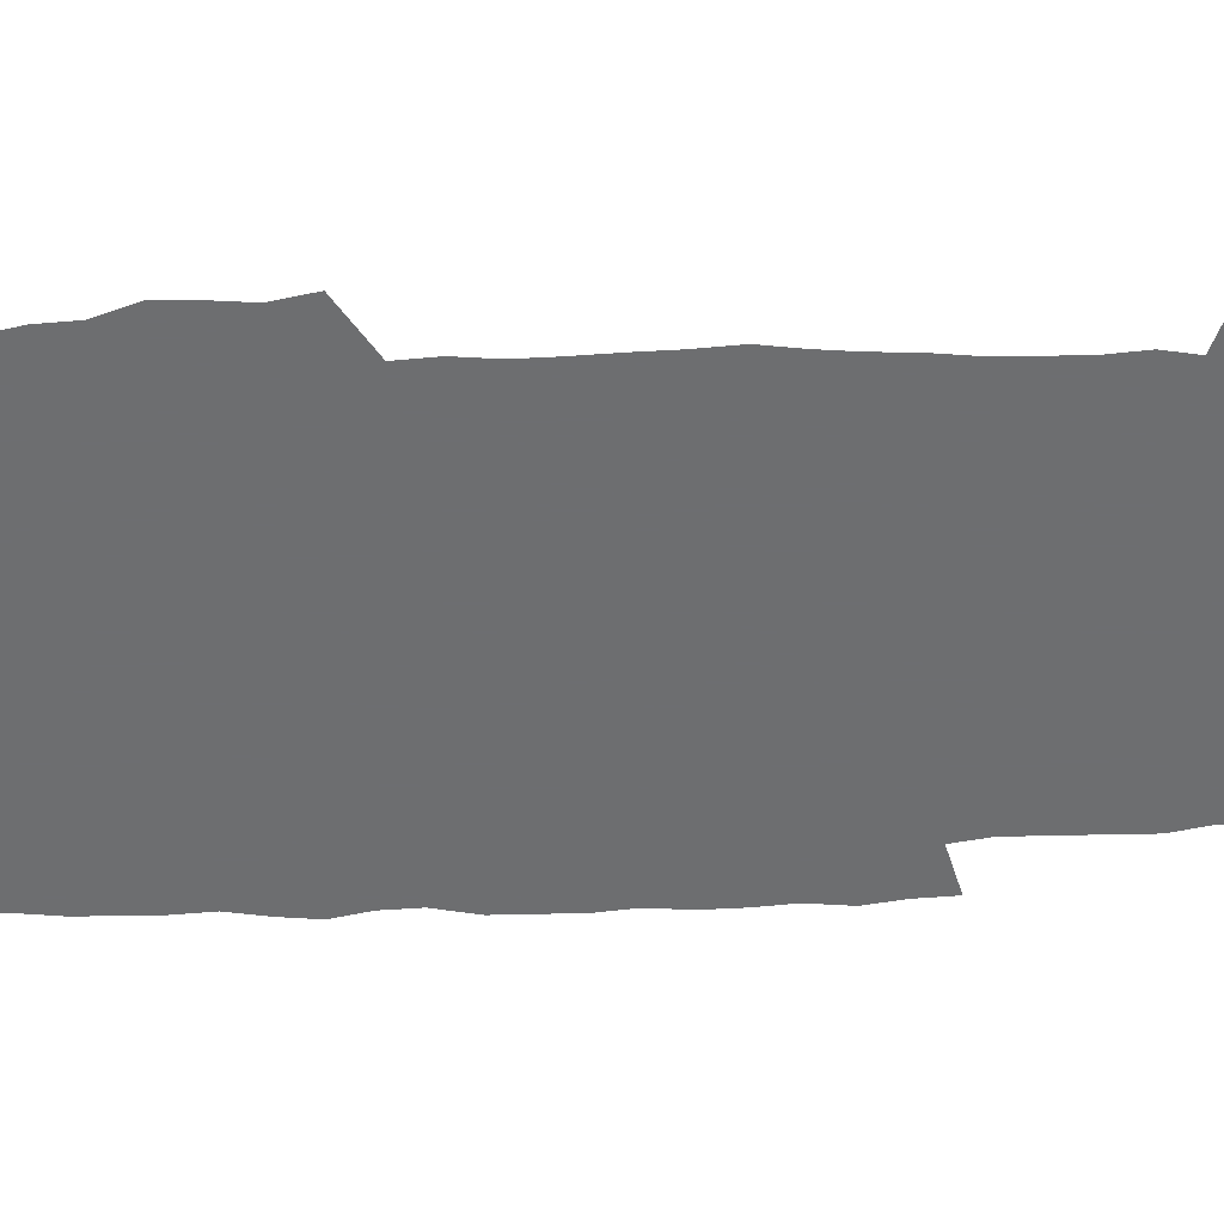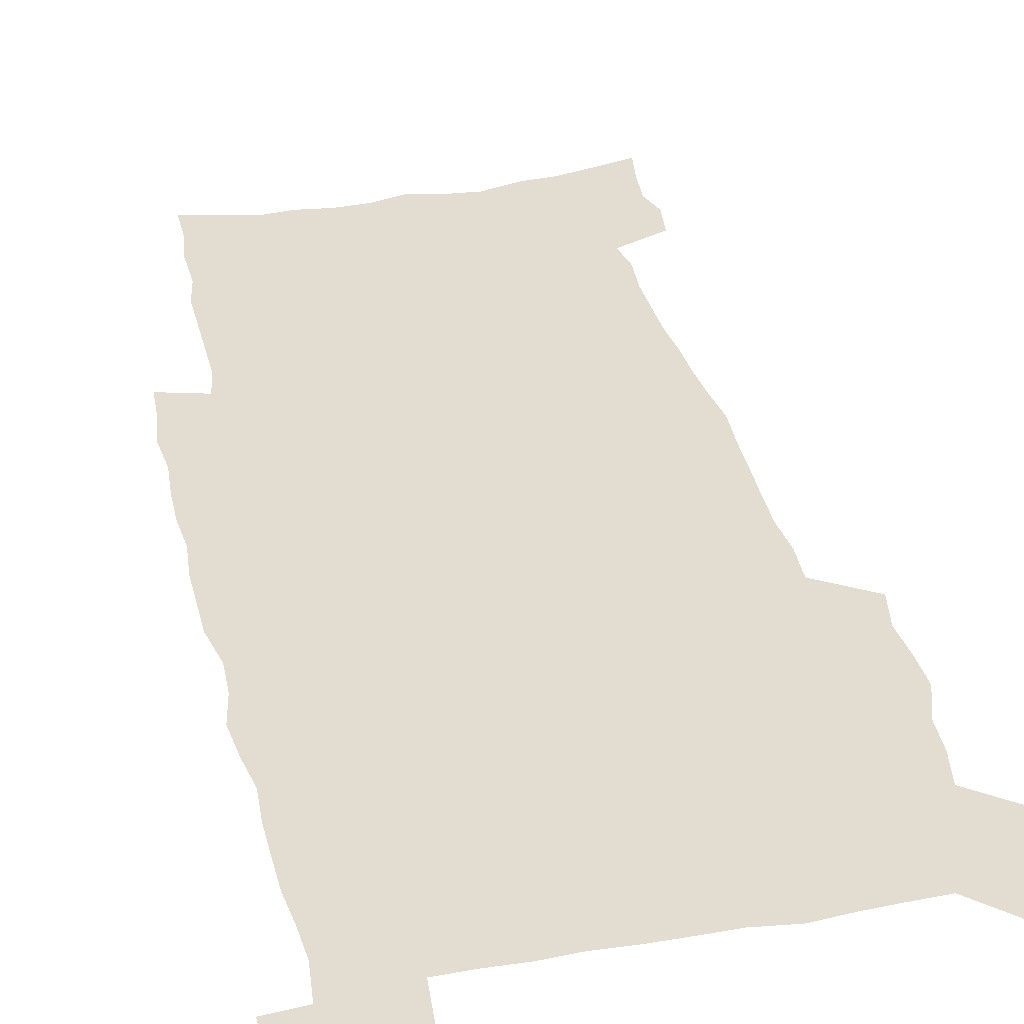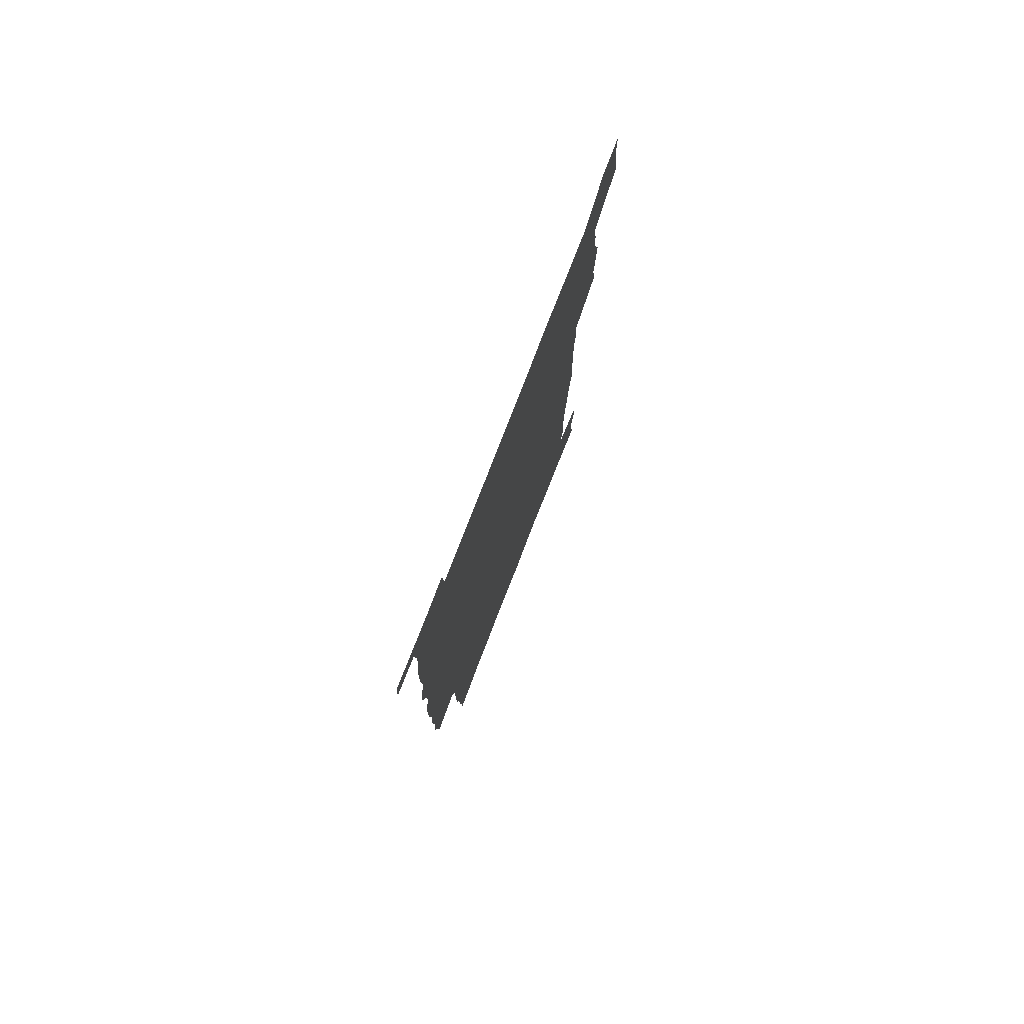
<metadata>
{"format":"obj","ext":"obj","renderer":"f3d","projection":"perspective","resolution":1024,"background":"white","views":[{"elev":-54.3,"azim":-87.8,"up":"+Z"},{"elev":35.3,"azim":167.1,"up":"+Z"},{"elev":79.3,"azim":111.3,"up":"+Y"}]}
</metadata>
<code>
v 442.1 557.7 0
v 444.4 572.2 0
v 446.6 586.5 0
v 446.6 601.3 0
v 459.9 152.2 0
v 462.4 168.1 0
v 463.7 182.9 0
v 459.9 194.8 0
v 462 210.4 0
v 455.1 447.4 0
v 458.1 463.4 0
v 456.8 478.8 0
v 456.2 494 0
v 461.5 509.9 0
v 462.3 524.8 0
v 465.1 539.7 0
v 463.5 555.2 0
v 464.1 570 0
v 464.1 584.8 0
v 462.9 600.2 0
v 476.5 156.4 0
v 479.8 173.3 0
v 482.8 189.4 0
v 479.4 201.3 0
v 483.5 219.1 0
v 481.1 232.1 0
v 482.3 248.2 0
v 481.9 263.1 0
v 481.4 278.2 0
v 479.8 292.8 0
v 479 308 0
v 477.5 323 0
v 475.4 338 0
v 476.4 354.3 0
v 476.7 370.3 0
v 477.3 386.4 0
v 477.6 402.1 0
v 476.1 417.4 0
v 477 433.1 0
v 475.3 448.5 0
v 477.4 464.1 0
v 475.3 479.3 0
v 478.7 494.6 0
v 479.9 509.4 0
v 479.1 524.1 0
v 482.5 538.7 0
v 481 554 0
v 480.4 569 0
v 480.7 583.5 0
v 492.6 160 0
v 495.3 176.8 0
v 495.3 190.7 0
v 496.8 206.4 0
v 499.4 223.5 0
v 497.2 236.6 0
v 500 253.8 0
v 499.4 268.3 0
v 499.8 283.8 0
v 499.3 298.6 0
v 497.6 312.9 0
v 496.5 327.8 0
v 496.1 343.1 0
v 495.3 358.2 0
v 496.4 374.2 0
v 496.5 389.4 0
v 495.7 404.3 0
v 495.7 419.5 0
v 495.3 434.5 0
v 494.4 449.6 0
v 495.6 464.8 0
v 496.4 479.8 0
v 496.1 494.5 0
v 497.7 509.1 0
v 497.7 523.7 0
v 498.4 538.1 0
v 499.2 552.1 0
v 497 568.1 0
v 495.5 583.9 0
v 506.9 161 0
v 509.6 178.2 0
v 509.8 192.8 0
v 515.8 214.1 0
v 516 228.5 0
v 515.8 242.8 0
v 515.2 256.9 0
v 515.2 271.9 0
v 516.1 287.7 0
v 514.1 301.2 0
v 513.3 315.8 0
v 513.3 331.2 0
v 511.4 345.4 0
v 511.9 360.7 0
v 513.9 377.1 0
v 513.2 391.4 0
v 512.7 405.9 0
v 511.9 420.6 0
v 512.6 435.8 0
v 513 450.7 0
v 512.9 465.4 0
v 513.5 480 0
v 513.2 494.5 0
v 513.2 509 0
v 513.6 523.3 0
v 513.7 537.7 0
v 514 552 0
v 512.9 567.1 0
v 510.4 584.6 0
v 524 165.4 0
v 525 181 0
v 527.9 199.6 0
v 530 216.8 0
v 529.6 230.1 0
v 531.7 246.8 0
v 530 259.6 0
v 530.2 274.6 0
v 530 289.3 0
v 529.3 303.7 0
v 528 317.7 0
v 529.1 334.2 0
v 529 348.8 0
v 527.8 362.9 0
v 528 377.7 0
v 528.6 392.7 0
v 528.2 407 0
v 528.4 421.6 0
v 527.1 436.2 0
v 528.3 451.4 0
v 528.6 465.8 0
v 528.7 480.2 0
v 529 494.5 0
v 528.9 508.8 0
v 528.8 523 0
v 529.8 537 0
v 528.8 551.9 0
v 527.6 567.5 0
v 525.1 585.9 0
v 537.8 164.2 0
v 540.7 184.8 0
v 541.9 200.9 0
v 542.9 216.3 0
v 544.2 233.2 0
v 544.5 247.6 0
v 544 261 0
v 544.4 275.7 0
v 544.4 291.1 0
v 543.8 305.6 0
v 543.3 320.1 0
v 543.2 335 0
v 543.3 350 0
v 543 364.5 0
v 542.8 378.9 0
v 542.7 393.2 0
v 542 407 0
v 543.7 423 0
v 542.9 437.2 0
v 543.4 451.9 0
v 543.4 466.1 0
v 542.5 480.5 0
v 543.8 494.8 0
v 543.6 508.9 0
v 544.4 522.9 0
v 543.7 537.9 0
v 543.4 552.1 0
v 542.6 567.3 0
v 541.4 583.7 0
v 551.9 160.8 0
v 554.4 183.4 0
v 555.4 200 0
v 556.5 217.2 0
v 557.5 233.6 0
v 557.6 247.9 0
v 558.3 262.7 0
v 557.9 275.7 0
v 558.3 293.2 0
v 557.7 306.7 0
v 557.4 321 0
v 557.3 335.8 0
v 557.2 350.5 0
v 557.1 365.2 0
v 557.1 379.6 0
v 557.2 393.9 0
v 557.5 408.8 0
v 557.8 423.3 0
v 557.7 437.6 0
v 558 452.2 0
v 558.3 466.5 0
v 557.8 480.7 0
v 558.5 494.9 0
v 558.2 509 0
v 558.3 523 0
v 558.3 537.4 0
v 558 552.1 0
v 557.6 566.9 0
v 556.3 583.8 0
v 567.5 164.7 0
v 568.9 185 0
v 569.8 202.2 0
v 570.4 219.4 0
v 570.8 233.3 0
v 571.1 249.4 0
v 571.3 262.8 0
v 571.2 276.1 0
v 571.5 293.4 0
v 571.7 307.5 0
v 571.5 321.7 0
v 571.5 336.9 0
v 571.3 351.3 0
v 571.1 365.9 0
v 570.8 379.4 0
v 571.9 395.3 0
v 571.9 409.3 0
v 572 423.4 0
v 572 437.8 0
v 572.1 452 0
v 572.4 466.8 0
v 572.4 480.9 0
v 572.5 495 0
v 572.5 509.1 0
v 572.3 523.5 0
v 572.7 537.2 0
v 572.2 552.8 0
v 572.1 567.3 0
v 571.3 583.7 0
v 582.1 165.3 0
v 582.7 184.8 0
v 583.8 199.8 0
v 584 217.3 0
v 584.3 233.5 0
v 584.8 247.7 0
v 584.6 262.6 0
v 584.9 276.2 0
v 585.9 291 0
v 585.5 307.6 0
v 585.4 321.7 0
v 585.4 336.9 0
v 585.4 351.6 0
v 585.2 366.5 0
v 585.6 381.2 0
v 585.7 395.4 0
v 585.8 409.9 0
v 586.2 423.7 0
v 586.3 438 0
v 586.3 452.2 0
v 586.4 466.6 0
v 586.7 480.9 0
v 586.7 495.1 0
v 586.7 509.3 0
v 586.7 523.4 0
v 586.8 537.9 0
v 587 552 0
v 586.8 567.1 0
v 586.4 583 0
v 596.6 163.4 0
v 596.8 181.5 0
v 597.9 198.4 0
v 597.5 217.5 0
v 598.2 231.8 0
v 598.5 246.6 0
v 598.6 261.5 0
v 598.6 277.5 0
v 599.8 290.3 0
v 599.3 307.2 0
v 599.4 321.6 0
v 599.6 335.8 0
v 599.3 352.1 0
v 599.3 366.7 0
v 599.5 381 0
v 599.8 395.3 0
v 600.3 409.5 0
v 600.3 423.9 0
v 600.4 438 0
v 600.6 452.1 0
v 600.9 466.1 0
v 601.1 481 0
v 601 495.3 0
v 600.9 509.4 0
v 601.1 523.7 0
v 601.1 537.9 0
v 601.4 552.6 0
v 601.4 567.2 0
v 601.1 583.7 0
v 610.8 164.6 0
v 610.4 184.4 0
v 612.4 196.9 0
v 611.9 214.5 0
v 612.2 229.8 0
v 613 244.4 0
v 613.3 259.5 0
v 613.1 275.3 0
v 613.6 290 0
v 612.8 307 0
v 613.7 320.9 0
v 613.5 336.1 0
v 614 350.6 0
v 613.7 365.6 0
v 614 380 0
v 614.3 394.5 0
v 614.5 409 0
v 615 423.3 0
v 614.8 437.8 0
v 615.4 452.1 0
v 614.8 467.8 0
v 615.8 481.5 0
v 615.4 495.6 0
v 615.5 509.7 0
v 615.6 524 0
v 614.8 537.6 0
v 615.9 553.2 0
v 615.7 567 0
v 615.9 583.1 0
v 625.9 160.7 0
v 625.1 179.7 0
v 626.8 194 0
v 626.5 211.3 0
v 626.7 227.3 0
v 627.7 242 0
v 627.9 257.7 0
v 627.6 273.7 0
v 628 288.9 0
v 627.1 305.1 0
v 628.7 319.1 0
v 628.8 334.1 0
v 628.6 349.3 0
v 629 363.9 0
v 628.6 379 0
v 629.4 393.3 0
v 630.2 407.8 0
v 630.7 422.4 0
v 630.2 437.4 0
v 630.1 452.2 0
v 628.9 467.1 0
v 630.9 481.4 0
v 630.6 495.7 0
v 631.8 510.3 0
v 631 524.6 0
v 630.2 538.9 0
v 630.6 553.5 0
v 630.3 567.9 0
v 630.6 583.3 0
v 632.1 601.9 0
v 640.5 157.8 0
v 640.4 175.1 0
v 642.4 189.5 0
v 641.7 207.4 0
v 644.4 221.6 0
v 644.1 237.8 0
v 643.9 254 0
v 643.7 270.1 0
v 645.9 284.5 0
v 644.6 301 0
v 645.1 316.2 0
v 644.1 332 0
v 645.6 346.5 0
v 645 361.8 0
v 646.3 376.3 0
v 646.8 391.2 0
v 647.8 405.9 0
v 646.8 421.4 0
v 647.1 436.4 0
v 646.4 451.6 0
v 646.4 466.6 0
v 645 481.4 0
v 645.8 495.6 0
v 647.5 510.6 0
v 646.2 525.2 0
v 644.8 539.3 0
v 646.4 554.3 0
v 644.9 568.6 0
v 645.4 583.7 0
v 646.8 600.1 0
v 665.4 279 0
v 666.1 294.6 0
v 668.3 309.4 0
v 666.5 326.1 0
v 667.7 341.2 0
v 668 356.7 0
v 666.6 372.8 0
v 668 387.7 0
v 667.8 403.1 0
v 667.6 418.5 0
v 664.1 435.5 0
v 664.6 450.4 0
v 667.5 465.2 0
v 665.8 480.6 0
v 663.2 496 0
v 664 511 0
v 663.8 525.8 0
v 663.4 540.7 0
v 661.6 555.4 0
v 660.5 569.8 0
v 662.2 586.3 0
v 662 601.2 0
v 677.8 587.6 0
v 677.1 602.1 0
f 16 17 1
f 1 17 2
f 17 18 2
f 2 18 3
f 18 19 3
f 3 19 4
f 19 20 4
f 5 21 6
f 21 22 6
f 6 22 7
f 22 23 7
f 7 23 8
f 23 24 8
f 8 24 9
f 24 25 9
f 39 40 10
f 10 40 11
f 40 41 11
f 11 41 12
f 41 42 12
f 12 42 13
f 42 43 13
f 13 43 14
f 43 44 14
f 14 44 15
f 44 45 15
f 15 45 16
f 45 46 16
f 16 46 17
f 46 47 17
f 17 47 18
f 47 48 18
f 18 48 19
f 48 49 19
f 19 49 20
f 21 50 22
f 50 51 22
f 22 51 23
f 51 52 23
f 23 52 24
f 52 53 24
f 24 53 25
f 53 54 25
f 25 54 26
f 54 55 26
f 26 55 27
f 55 56 27
f 27 56 28
f 56 57 28
f 28 57 29
f 57 58 29
f 29 58 30
f 58 59 30
f 30 59 31
f 59 60 31
f 31 60 32
f 60 61 32
f 32 61 33
f 61 62 33
f 33 62 34
f 62 63 34
f 34 63 35
f 63 64 35
f 35 64 36
f 64 65 36
f 36 65 37
f 65 66 37
f 37 66 38
f 66 67 38
f 38 67 39
f 67 68 39
f 39 68 40
f 68 69 40
f 40 69 41
f 69 70 41
f 41 70 42
f 70 71 42
f 42 71 43
f 71 72 43
f 43 72 44
f 72 73 44
f 44 73 45
f 73 74 45
f 45 74 46
f 74 75 46
f 46 75 47
f 75 76 47
f 47 76 48
f 76 77 48
f 48 77 49
f 77 78 49
f 50 79 51
f 79 80 51
f 51 80 52
f 80 81 52
f 52 81 53
f 81 82 53
f 53 82 54
f 82 83 54
f 54 83 55
f 83 84 55
f 55 84 56
f 84 85 56
f 56 85 57
f 85 86 57
f 57 86 58
f 86 87 58
f 58 87 59
f 87 88 59
f 59 88 60
f 88 89 60
f 60 89 61
f 89 90 61
f 61 90 62
f 90 91 62
f 62 91 63
f 91 92 63
f 63 92 64
f 92 93 64
f 64 93 65
f 93 94 65
f 65 94 66
f 94 95 66
f 66 95 67
f 95 96 67
f 67 96 68
f 96 97 68
f 68 97 69
f 97 98 69
f 69 98 70
f 98 99 70
f 70 99 71
f 99 100 71
f 71 100 72
f 100 101 72
f 72 101 73
f 101 102 73
f 73 102 74
f 102 103 74
f 74 103 75
f 103 104 75
f 75 104 76
f 104 105 76
f 76 105 77
f 105 106 77
f 77 106 78
f 106 107 78
f 79 108 80
f 108 109 80
f 80 109 81
f 109 110 81
f 81 110 82
f 110 111 82
f 82 111 83
f 111 112 83
f 83 112 84
f 112 113 84
f 84 113 85
f 113 114 85
f 85 114 86
f 114 115 86
f 86 115 87
f 115 116 87
f 87 116 88
f 116 117 88
f 88 117 89
f 117 118 89
f 89 118 90
f 118 119 90
f 90 119 91
f 119 120 91
f 91 120 92
f 120 121 92
f 92 121 93
f 121 122 93
f 93 122 94
f 122 123 94
f 94 123 95
f 123 124 95
f 95 124 96
f 124 125 96
f 96 125 97
f 125 126 97
f 97 126 98
f 126 127 98
f 98 127 99
f 127 128 99
f 99 128 100
f 128 129 100
f 100 129 101
f 129 130 101
f 101 130 102
f 130 131 102
f 102 131 103
f 131 132 103
f 103 132 104
f 132 133 104
f 104 133 105
f 133 134 105
f 105 134 106
f 134 135 106
f 106 135 107
f 135 136 107
f 108 137 109
f 137 138 109
f 109 138 110
f 138 139 110
f 110 139 111
f 139 140 111
f 111 140 112
f 140 141 112
f 112 141 113
f 141 142 113
f 113 142 114
f 142 143 114
f 114 143 115
f 143 144 115
f 115 144 116
f 144 145 116
f 116 145 117
f 145 146 117
f 117 146 118
f 146 147 118
f 118 147 119
f 147 148 119
f 119 148 120
f 148 149 120
f 120 149 121
f 149 150 121
f 121 150 122
f 150 151 122
f 122 151 123
f 151 152 123
f 123 152 124
f 152 153 124
f 124 153 125
f 153 154 125
f 125 154 126
f 154 155 126
f 126 155 127
f 155 156 127
f 127 156 128
f 156 157 128
f 128 157 129
f 157 158 129
f 129 158 130
f 158 159 130
f 130 159 131
f 159 160 131
f 131 160 132
f 160 161 132
f 132 161 133
f 161 162 133
f 133 162 134
f 162 163 134
f 134 163 135
f 163 164 135
f 135 164 136
f 164 165 136
f 137 166 138
f 166 167 138
f 138 167 139
f 167 168 139
f 139 168 140
f 168 169 140
f 140 169 141
f 169 170 141
f 141 170 142
f 170 171 142
f 142 171 143
f 171 172 143
f 143 172 144
f 172 173 144
f 144 173 145
f 173 174 145
f 145 174 146
f 174 175 146
f 146 175 147
f 175 176 147
f 147 176 148
f 176 177 148
f 148 177 149
f 177 178 149
f 149 178 150
f 178 179 150
f 150 179 151
f 179 180 151
f 151 180 152
f 180 181 152
f 152 181 153
f 181 182 153
f 153 182 154
f 182 183 154
f 154 183 155
f 183 184 155
f 155 184 156
f 184 185 156
f 156 185 157
f 185 186 157
f 157 186 158
f 186 187 158
f 158 187 159
f 187 188 159
f 159 188 160
f 188 189 160
f 160 189 161
f 189 190 161
f 161 190 162
f 190 191 162
f 162 191 163
f 191 192 163
f 163 192 164
f 192 193 164
f 164 193 165
f 193 194 165
f 166 195 167
f 195 196 167
f 167 196 168
f 196 197 168
f 168 197 169
f 197 198 169
f 169 198 170
f 198 199 170
f 170 199 171
f 199 200 171
f 171 200 172
f 200 201 172
f 172 201 173
f 201 202 173
f 173 202 174
f 202 203 174
f 174 203 175
f 203 204 175
f 175 204 176
f 204 205 176
f 176 205 177
f 205 206 177
f 177 206 178
f 206 207 178
f 178 207 179
f 207 208 179
f 179 208 180
f 208 209 180
f 180 209 181
f 209 210 181
f 181 210 182
f 210 211 182
f 182 211 183
f 211 212 183
f 183 212 184
f 212 213 184
f 184 213 185
f 213 214 185
f 185 214 186
f 214 215 186
f 186 215 187
f 215 216 187
f 187 216 188
f 216 217 188
f 188 217 189
f 217 218 189
f 189 218 190
f 218 219 190
f 190 219 191
f 219 220 191
f 191 220 192
f 220 221 192
f 192 221 193
f 221 222 193
f 193 222 194
f 222 223 194
f 195 224 196
f 224 225 196
f 196 225 197
f 225 226 197
f 197 226 198
f 226 227 198
f 198 227 199
f 227 228 199
f 199 228 200
f 228 229 200
f 200 229 201
f 229 230 201
f 201 230 202
f 230 231 202
f 202 231 203
f 231 232 203
f 203 232 204
f 232 233 204
f 204 233 205
f 233 234 205
f 205 234 206
f 234 235 206
f 206 235 207
f 235 236 207
f 207 236 208
f 236 237 208
f 208 237 209
f 237 238 209
f 209 238 210
f 238 239 210
f 210 239 211
f 239 240 211
f 211 240 212
f 240 241 212
f 212 241 213
f 241 242 213
f 213 242 214
f 242 243 214
f 214 243 215
f 243 244 215
f 215 244 216
f 244 245 216
f 216 245 217
f 245 246 217
f 217 246 218
f 246 247 218
f 218 247 219
f 247 248 219
f 219 248 220
f 248 249 220
f 220 249 221
f 249 250 221
f 221 250 222
f 250 251 222
f 222 251 223
f 251 252 223
f 224 253 225
f 253 254 225
f 225 254 226
f 254 255 226
f 226 255 227
f 255 256 227
f 227 256 228
f 256 257 228
f 228 257 229
f 257 258 229
f 229 258 230
f 258 259 230
f 230 259 231
f 259 260 231
f 231 260 232
f 260 261 232
f 232 261 233
f 261 262 233
f 233 262 234
f 262 263 234
f 234 263 235
f 263 264 235
f 235 264 236
f 264 265 236
f 236 265 237
f 265 266 237
f 237 266 238
f 266 267 238
f 238 267 239
f 267 268 239
f 239 268 240
f 268 269 240
f 240 269 241
f 269 270 241
f 241 270 242
f 270 271 242
f 242 271 243
f 271 272 243
f 243 272 244
f 272 273 244
f 244 273 245
f 273 274 245
f 245 274 246
f 274 275 246
f 246 275 247
f 275 276 247
f 247 276 248
f 276 277 248
f 248 277 249
f 277 278 249
f 249 278 250
f 278 279 250
f 250 279 251
f 279 280 251
f 251 280 252
f 280 281 252
f 253 282 254
f 282 283 254
f 254 283 255
f 283 284 255
f 255 284 256
f 284 285 256
f 256 285 257
f 285 286 257
f 257 286 258
f 286 287 258
f 258 287 259
f 287 288 259
f 259 288 260
f 288 289 260
f 260 289 261
f 289 290 261
f 261 290 262
f 290 291 262
f 262 291 263
f 291 292 263
f 263 292 264
f 292 293 264
f 264 293 265
f 293 294 265
f 265 294 266
f 294 295 266
f 266 295 267
f 295 296 267
f 267 296 268
f 296 297 268
f 268 297 269
f 297 298 269
f 269 298 270
f 298 299 270
f 270 299 271
f 299 300 271
f 271 300 272
f 300 301 272
f 272 301 273
f 301 302 273
f 273 302 274
f 302 303 274
f 274 303 275
f 303 304 275
f 275 304 276
f 304 305 276
f 276 305 277
f 305 306 277
f 277 306 278
f 306 307 278
f 278 307 279
f 307 308 279
f 279 308 280
f 308 309 280
f 280 309 281
f 309 310 281
f 282 311 283
f 311 312 283
f 283 312 284
f 312 313 284
f 284 313 285
f 313 314 285
f 285 314 286
f 314 315 286
f 286 315 287
f 315 316 287
f 287 316 288
f 316 317 288
f 288 317 289
f 317 318 289
f 289 318 290
f 318 319 290
f 290 319 291
f 319 320 291
f 291 320 292
f 320 321 292
f 292 321 293
f 321 322 293
f 293 322 294
f 322 323 294
f 294 323 295
f 323 324 295
f 295 324 296
f 324 325 296
f 296 325 297
f 325 326 297
f 297 326 298
f 326 327 298
f 298 327 299
f 327 328 299
f 299 328 300
f 328 329 300
f 300 329 301
f 329 330 301
f 301 330 302
f 330 331 302
f 302 331 303
f 331 332 303
f 303 332 304
f 332 333 304
f 304 333 305
f 333 334 305
f 305 334 306
f 334 335 306
f 306 335 307
f 335 336 307
f 307 336 308
f 336 337 308
f 308 337 309
f 337 338 309
f 309 338 310
f 338 339 310
f 311 341 312
f 341 342 312
f 312 342 313
f 342 343 313
f 313 343 314
f 343 344 314
f 314 344 315
f 344 345 315
f 315 345 316
f 345 346 316
f 316 346 317
f 346 347 317
f 317 347 318
f 347 348 318
f 318 348 319
f 348 349 319
f 319 349 320
f 349 350 320
f 320 350 321
f 350 351 321
f 321 351 322
f 351 352 322
f 322 352 323
f 352 353 323
f 323 353 324
f 353 354 324
f 324 354 325
f 354 355 325
f 325 355 326
f 355 356 326
f 326 356 327
f 356 357 327
f 327 357 328
f 357 358 328
f 328 358 329
f 358 359 329
f 329 359 330
f 359 360 330
f 330 360 331
f 360 361 331
f 331 361 332
f 361 362 332
f 332 362 333
f 362 363 333
f 333 363 334
f 363 364 334
f 334 364 335
f 364 365 335
f 335 365 336
f 365 366 336
f 336 366 337
f 366 367 337
f 337 367 338
f 367 368 338
f 338 368 339
f 368 369 339
f 339 369 340
f 369 370 340
f 349 371 350
f 371 372 350
f 350 372 351
f 372 373 351
f 351 373 352
f 373 374 352
f 352 374 353
f 374 375 353
f 353 375 354
f 375 376 354
f 354 376 355
f 376 377 355
f 355 377 356
f 377 378 356
f 356 378 357
f 378 379 357
f 357 379 358
f 379 380 358
f 358 380 359
f 380 381 359
f 359 381 360
f 381 382 360
f 360 382 361
f 382 383 361
f 361 383 362
f 383 384 362
f 362 384 363
f 384 385 363
f 363 385 364
f 385 386 364
f 364 386 365
f 386 387 365
f 365 387 366
f 387 388 366
f 366 388 367
f 388 389 367
f 367 389 368
f 389 390 368
f 368 390 369
f 390 391 369
f 369 391 370
f 391 392 370
f 391 393 392
f 393 394 392

</code>
